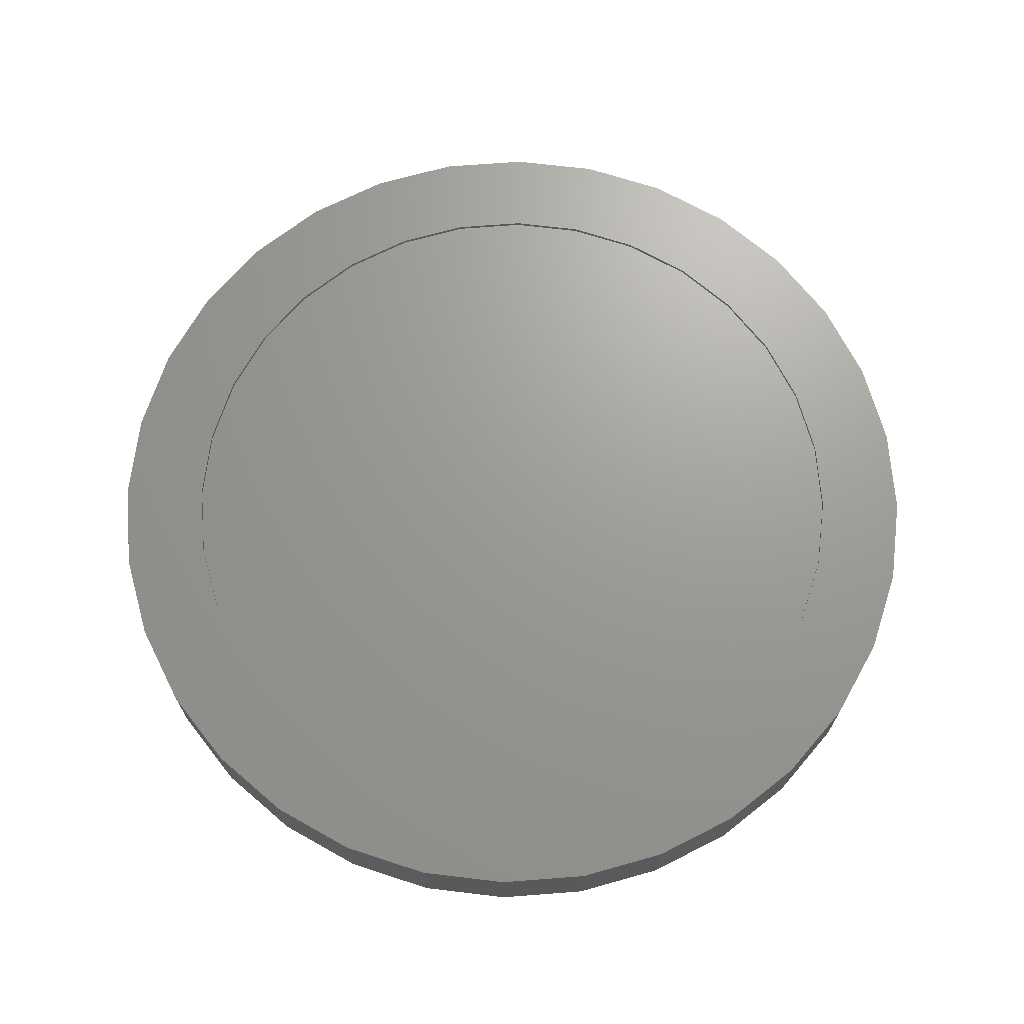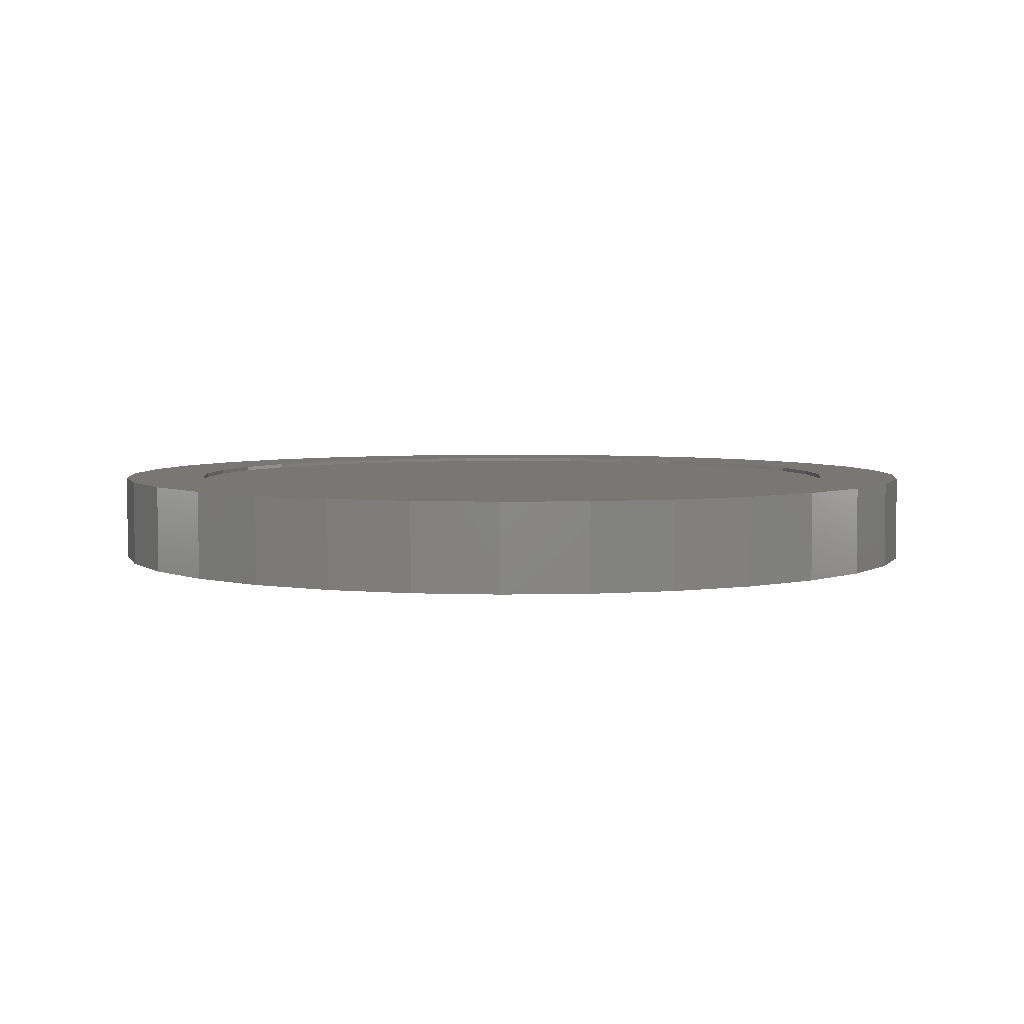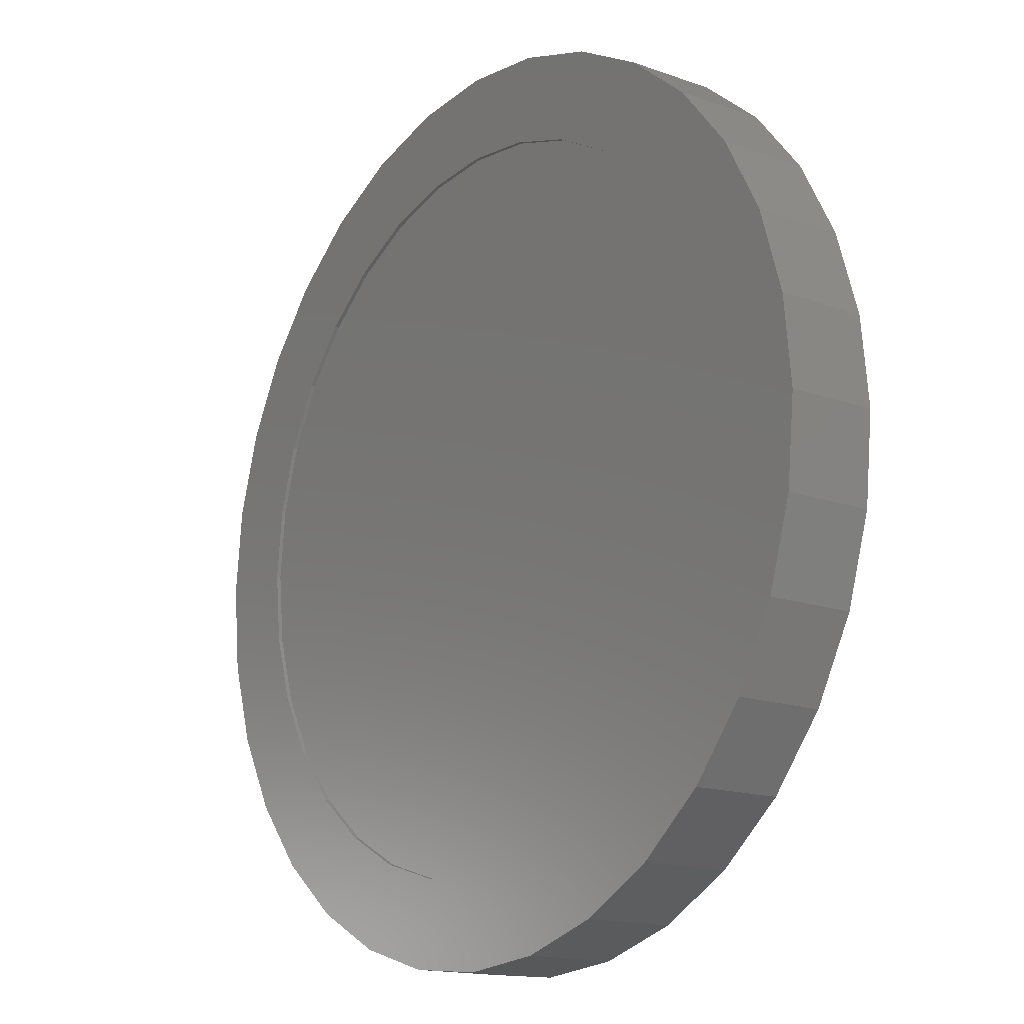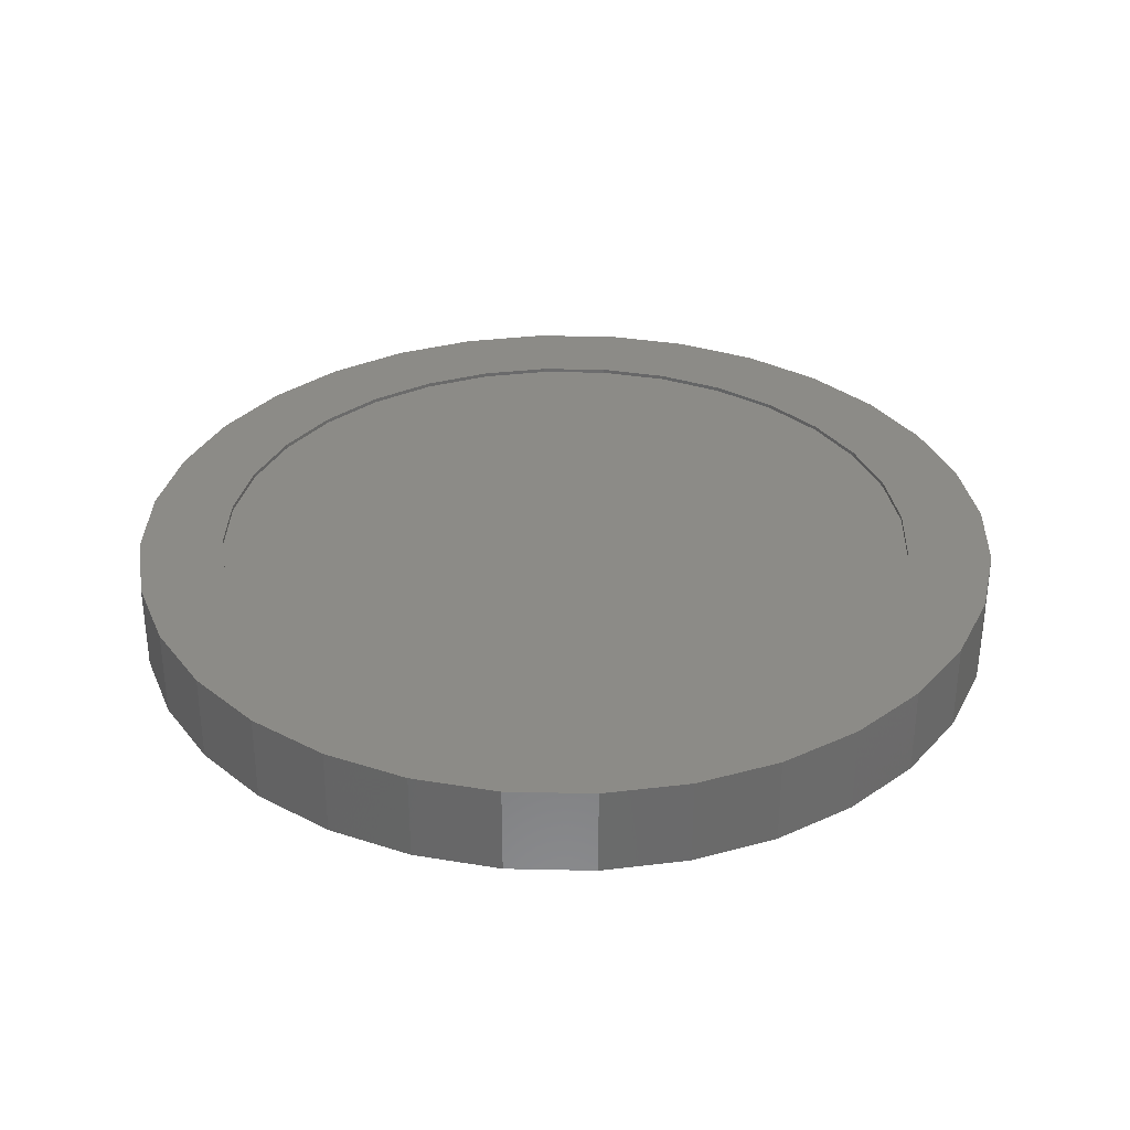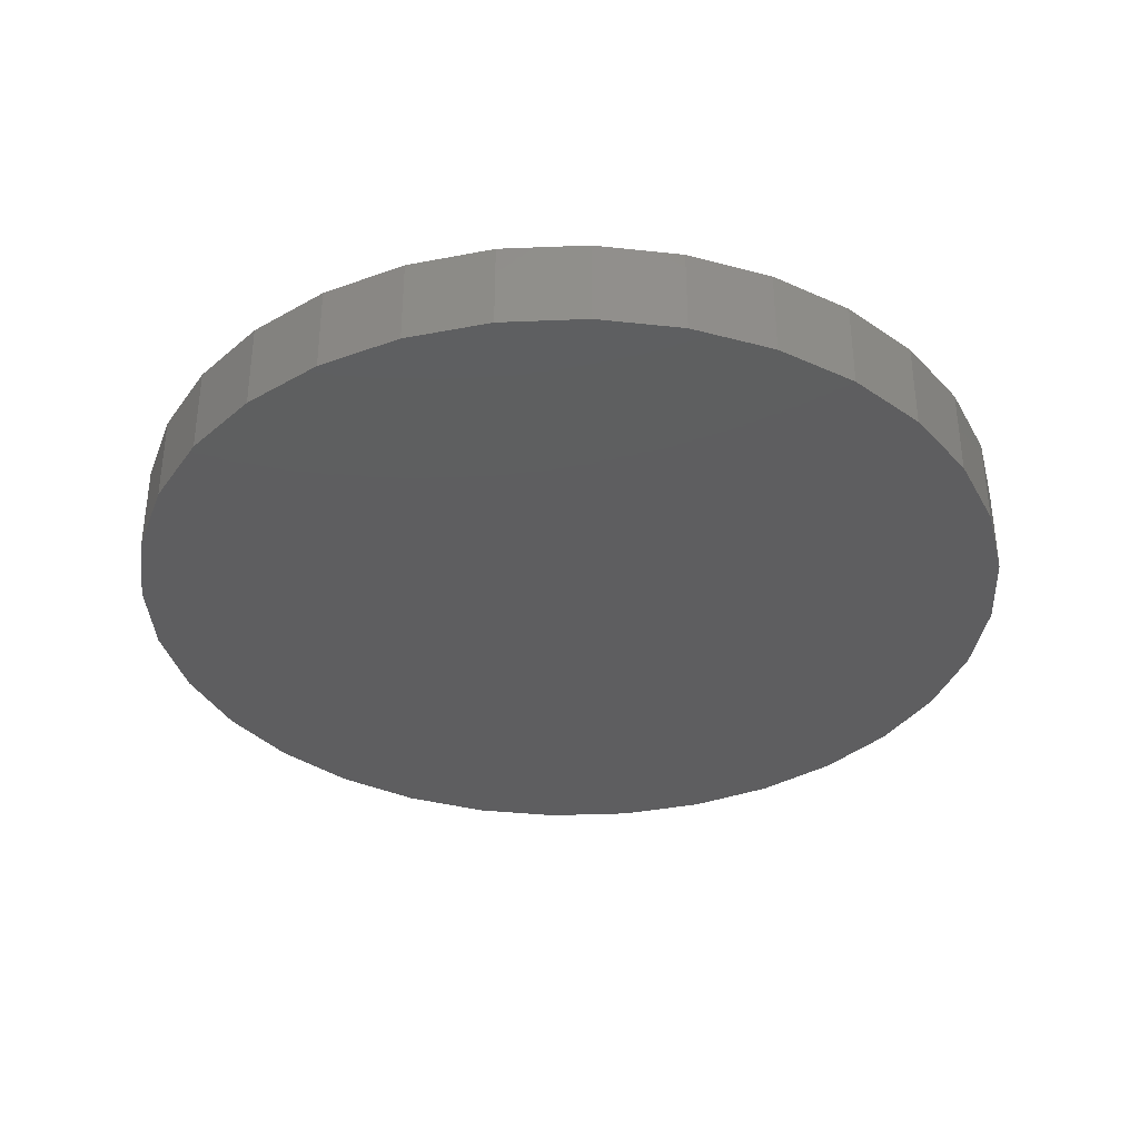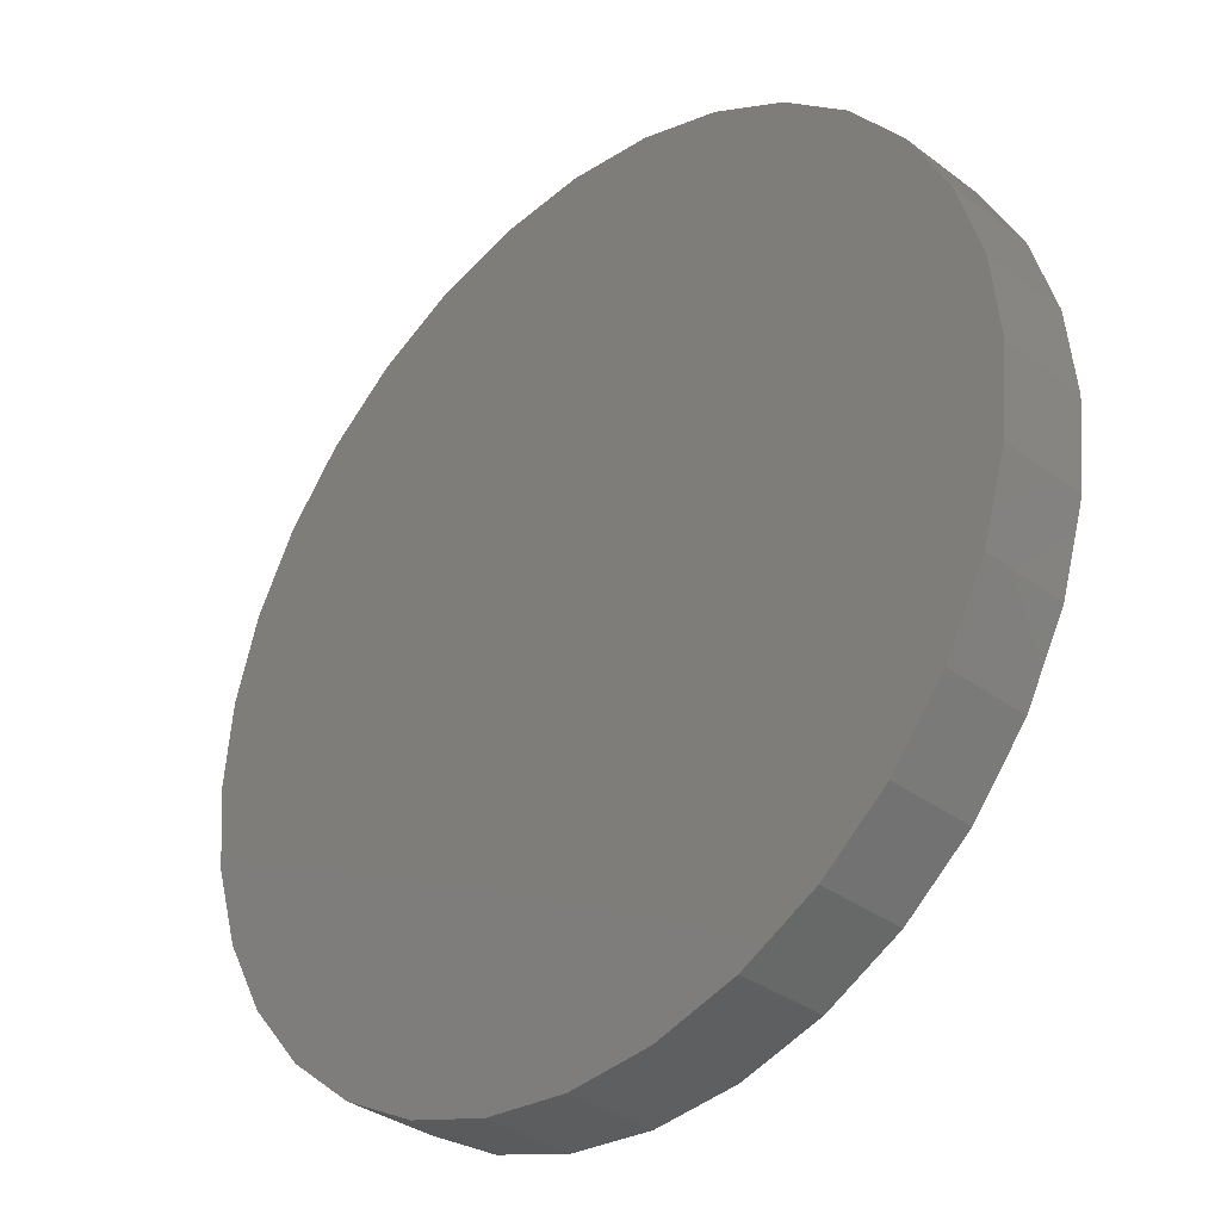
<metadata>
{"format":"stl","ext":"stl","renderer":"f3d","projection":"perspective","resolution":1024,"background":"white","views":[{"elev":69.2,"azim":-21.3,"up":"+Z"},{"elev":4.5,"azim":-178.5,"up":"+Z"},{"elev":-15.5,"azim":53.0,"up":"+Y"},{"elev":33.0,"azim":41.1,"up":"+Z"},{"elev":-35.7,"azim":53.7,"up":"+Z"},{"elev":-34.4,"azim":-135.2,"up":"+Y"}]}
</metadata>
<code>
# stl→obj: 128 verts, 252 faces
v -0.4653 -0.7081 0.07812
v 0.007895 -0.6876 0.07812
v -0.1262 -0.6744 0.07812
v 0.481 -0.7081 0.07812
v 0.142 -0.6744 0.07812
v 0.007895 0.6876 0.07812
v 0.142 0.6744 0.07812
v 0.481 0.7081 0.07812
v 0.3338 0.7868 0.07812
v 0.174 0.8353 0.07812
v 0.007895 0.8516 0.07812
v -0.1583 0.8353 0.07812
v -0.318 0.7868 0.07812
v -0.4653 0.7081 0.07812
v -0.1262 0.6744 0.07812
v 0.007895 -0.8516 0.07812
v 0.174 -0.8353 0.07812
v 0.3338 -0.7868 0.07812
v -0.318 -0.7868 0.07812
v -0.1583 -0.8353 0.07812
v -0.2552 0.6352 0.07812
v -0.5943 0.6022 0.07812
v -0.3741 0.5717 0.07812
v -0.4783 0.4862 0.07812
v -0.7002 0.4731 0.07812
v -0.5638 0.382 0.07812
v -0.7789 0.3259 0.07812
v -0.6273 0.2631 0.07812
v -0.8274 0.1661 0.07812
v -0.6665 0.1341 0.07812
v -0.6797 8.42e-17 0.07812
v -0.8438 1.043e-16 0.07812
v -0.6665 -0.1341 0.07812
v -0.8274 -0.1661 0.07812
v -0.6273 -0.2631 0.07812
v -0.7789 -0.3259 0.07812
v -0.5638 -0.382 0.07812
v -0.4783 -0.4862 0.07812
v -0.7002 -0.4731 0.07812
v -0.3741 -0.5717 0.07812
v -0.5943 -0.6022 0.07812
v -0.2552 -0.6352 0.07812
v 0.6101 0.6022 0.07812
v 0.271 0.6352 0.07812
v 0.3899 0.5717 0.07812
v 0.716 0.4731 0.07812
v 0.4941 0.4862 0.07812
v 0.7947 0.3259 0.07812
v 0.5796 0.382 0.07812
v 0.8432 0.1661 0.07812
v 0.6431 0.2631 0.07812
v 0.6823 0.1341 0.07812
v 0.8595 0 0.07812
v 0.6955 0 0.07812
v 0.8432 -0.1661 0.07812
v 0.6823 -0.1341 0.07812
v 0.7947 -0.3259 0.07812
v 0.6431 -0.2631 0.07812
v 0.5796 -0.382 0.07812
v 0.716 -0.4731 0.07812
v 0.4941 -0.4862 0.07812
v 0.6101 -0.6022 0.07812
v 0.3899 -0.5717 0.07812
v 0.271 -0.6352 0.07812
v 0.007895 -0.6876 0.07031
v 0.142 -0.6744 0.07031
v 0.271 -0.6352 0.07031
v 0.3899 -0.5717 0.07031
v 0.4941 -0.4862 0.07031
v 0.5796 -0.382 0.07031
v 0.6431 -0.2631 0.07031
v 0.6823 -0.1341 0.07031
v 0.6955 -1.684e-16 0.07031
v -0.1262 -0.6744 0.07031
v -0.2552 -0.6352 0.07031
v -0.3741 -0.5717 0.07031
v -0.4783 -0.4862 0.07031
v -0.5638 -0.382 0.07031
v -0.6273 -0.2631 0.07031
v -0.6665 -0.1341 0.07031
v -0.6797 8.42e-17 0.07031
v 0.007895 0.6876 0.07031
v -0.1262 0.6744 0.07031
v -0.2552 0.6352 0.07031
v -0.3741 0.5717 0.07031
v -0.4783 0.4862 0.07031
v -0.5638 0.382 0.07031
v -0.6273 0.2631 0.07031
v -0.6665 0.1341 0.07031
v 0.142 0.6744 0.07031
v 0.271 0.6352 0.07031
v 0.3899 0.5717 0.07031
v 0.4941 0.4862 0.07031
v 0.5796 0.382 0.07031
v 0.6431 0.2631 0.07031
v 0.6823 0.1341 0.07031
v 0.8595 -2.086e-16 -0.09375
v 0.8432 -0.1661 -0.09375
v 0.7947 -0.3259 -0.09375
v 0.716 -0.4731 -0.09375
v 0.6101 -0.6022 -0.09375
v 0.481 -0.7081 -0.09375
v 0.3338 -0.7868 -0.09375
v 0.174 -0.8353 -0.09375
v 0.007895 -0.8516 -0.09375
v -0.1583 -0.8353 -0.09375
v -0.318 -0.7868 -0.09375
v -0.4653 -0.7081 -0.09375
v -0.5943 -0.6022 -0.09375
v -0.7002 -0.4731 -0.09375
v -0.7789 -0.3259 -0.09375
v -0.8274 -0.1661 -0.09375
v -0.8438 -2.739e-16 -0.09375
v -0.8274 0.1661 -0.09375
v -0.7789 0.3259 -0.09375
v -0.7002 0.4731 -0.09375
v -0.5943 0.6022 -0.09375
v -0.4653 0.7081 -0.09375
v -0.318 0.7868 -0.09375
v -0.1583 0.8353 -0.09375
v 0.007895 0.8516 -0.09375
v 0.174 0.8353 -0.09375
v 0.3338 0.7868 -0.09375
v 0.481 0.7081 -0.09375
v 0.6101 0.6022 -0.09375
v 0.716 0.4731 -0.09375
v 0.7947 0.3259 -0.09375
v 0.8432 0.1661 -0.09375
f 1 2 3
f 4 5 2
f 6 7 8
f 6 8 9
f 6 9 10
f 6 10 11
f 6 11 12
f 6 12 13
f 6 13 14
f 6 14 15
f 16 17 18
f 16 18 4
f 16 4 2
f 16 2 1
f 16 1 19
f 16 19 20
f 15 14 21
f 21 14 22
f 21 22 23
f 23 22 24
f 24 22 25
f 24 25 26
f 26 25 27
f 26 27 28
f 28 27 29
f 28 29 30
f 30 29 31
f 31 29 32
f 31 32 33
f 33 32 34
f 33 34 35
f 35 34 36
f 35 36 37
f 37 36 38
f 38 36 39
f 38 39 40
f 40 39 41
f 40 41 42
f 42 41 1
f 42 1 3
f 8 7 43
f 43 7 44
f 43 44 45
f 43 45 46
f 46 45 47
f 46 47 48
f 48 47 49
f 48 49 50
f 50 49 51
f 50 51 52
f 50 52 53
f 53 52 54
f 53 54 55
f 55 54 56
f 55 56 57
f 57 56 58
f 57 58 59
f 57 59 60
f 60 59 61
f 60 61 62
f 62 61 63
f 62 63 4
f 4 63 64
f 4 64 5
f 65 5 66
f 66 5 64
f 66 64 67
f 67 64 63
f 67 63 68
f 68 63 61
f 68 61 69
f 69 61 59
f 69 59 70
f 70 59 58
f 70 58 71
f 71 58 56
f 71 56 72
f 72 56 54
f 72 54 73
f 5 65 2
f 2 65 74
f 2 74 3
f 3 74 75
f 3 75 42
f 42 75 76
f 42 76 40
f 40 76 77
f 40 77 38
f 38 77 78
f 38 78 37
f 37 78 79
f 37 79 35
f 35 79 80
f 35 80 33
f 33 80 81
f 33 81 31
f 82 15 83
f 83 15 21
f 83 21 84
f 84 21 23
f 84 23 85
f 85 23 24
f 85 24 86
f 86 24 26
f 86 26 87
f 87 26 28
f 87 28 88
f 88 28 30
f 88 30 89
f 89 30 31
f 89 31 81
f 15 82 6
f 6 82 90
f 6 90 7
f 7 90 91
f 7 91 44
f 44 91 92
f 44 92 45
f 45 92 93
f 45 93 47
f 47 93 94
f 47 94 49
f 49 94 95
f 49 95 51
f 51 95 96
f 51 96 52
f 52 96 73
f 52 73 54
f 97 53 98
f 98 53 55
f 98 55 99
f 99 55 57
f 99 57 100
f 100 57 60
f 100 60 101
f 101 60 62
f 101 62 102
f 102 62 4
f 102 4 103
f 103 4 18
f 103 18 104
f 104 18 17
f 104 17 105
f 105 17 16
f 105 16 106
f 106 16 20
f 106 20 107
f 107 20 19
f 107 19 108
f 108 19 1
f 108 1 109
f 109 1 41
f 109 41 110
f 110 41 39
f 110 39 111
f 111 39 36
f 111 36 112
f 112 36 34
f 112 34 113
f 113 34 32
f 113 32 114
f 114 32 29
f 114 29 115
f 115 29 27
f 115 27 116
f 116 27 25
f 116 25 117
f 117 25 22
f 117 22 118
f 118 22 14
f 118 14 119
f 119 14 13
f 119 13 120
f 120 13 12
f 120 12 121
f 121 12 11
f 121 11 122
f 122 11 10
f 122 10 123
f 123 10 9
f 123 9 124
f 124 9 8
f 124 8 125
f 125 8 43
f 125 43 126
f 126 43 46
f 126 46 127
f 127 46 48
f 127 48 128
f 128 48 50
f 128 50 97
f 97 50 53
f 121 122 120
f 105 106 104
f 104 106 107
f 104 107 103
f 103 107 108
f 103 108 102
f 102 108 109
f 102 109 101
f 101 109 110
f 101 110 100
f 100 110 111
f 100 111 99
f 99 111 112
f 99 112 98
f 98 112 113
f 98 113 97
f 97 113 114
f 97 114 128
f 128 114 115
f 128 115 127
f 127 115 116
f 127 116 126
f 126 116 117
f 126 117 125
f 125 117 118
f 125 118 124
f 124 118 119
f 124 119 123
f 123 119 120
f 123 120 122
f 73 96 72
f 72 96 71
f 71 96 95
f 71 95 70
f 70 95 94
f 70 94 69
f 69 94 93
f 69 93 68
f 68 93 92
f 68 92 67
f 67 92 91
f 67 91 66
f 66 91 90
f 66 90 65
f 65 90 82
f 65 82 74
f 74 82 83
f 74 83 75
f 75 83 84
f 75 84 76
f 76 84 85
f 76 85 77
f 77 85 86
f 77 86 78
f 78 86 87
f 78 87 79
f 79 87 88
f 79 88 80
f 80 88 89
f 80 89 81

</code>
